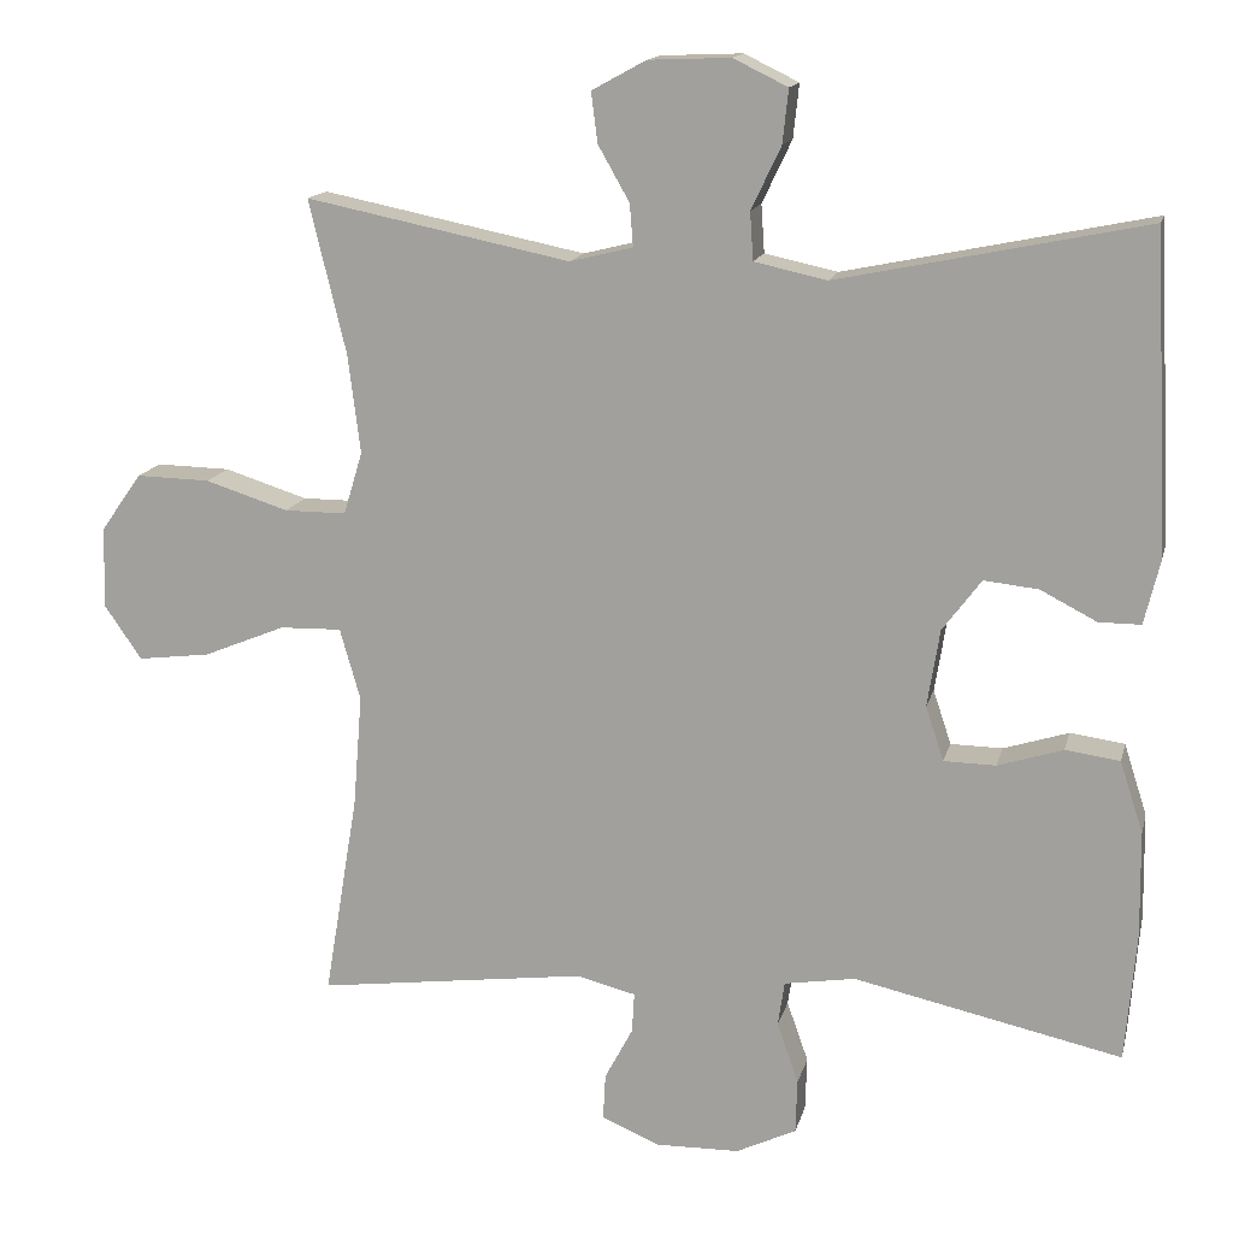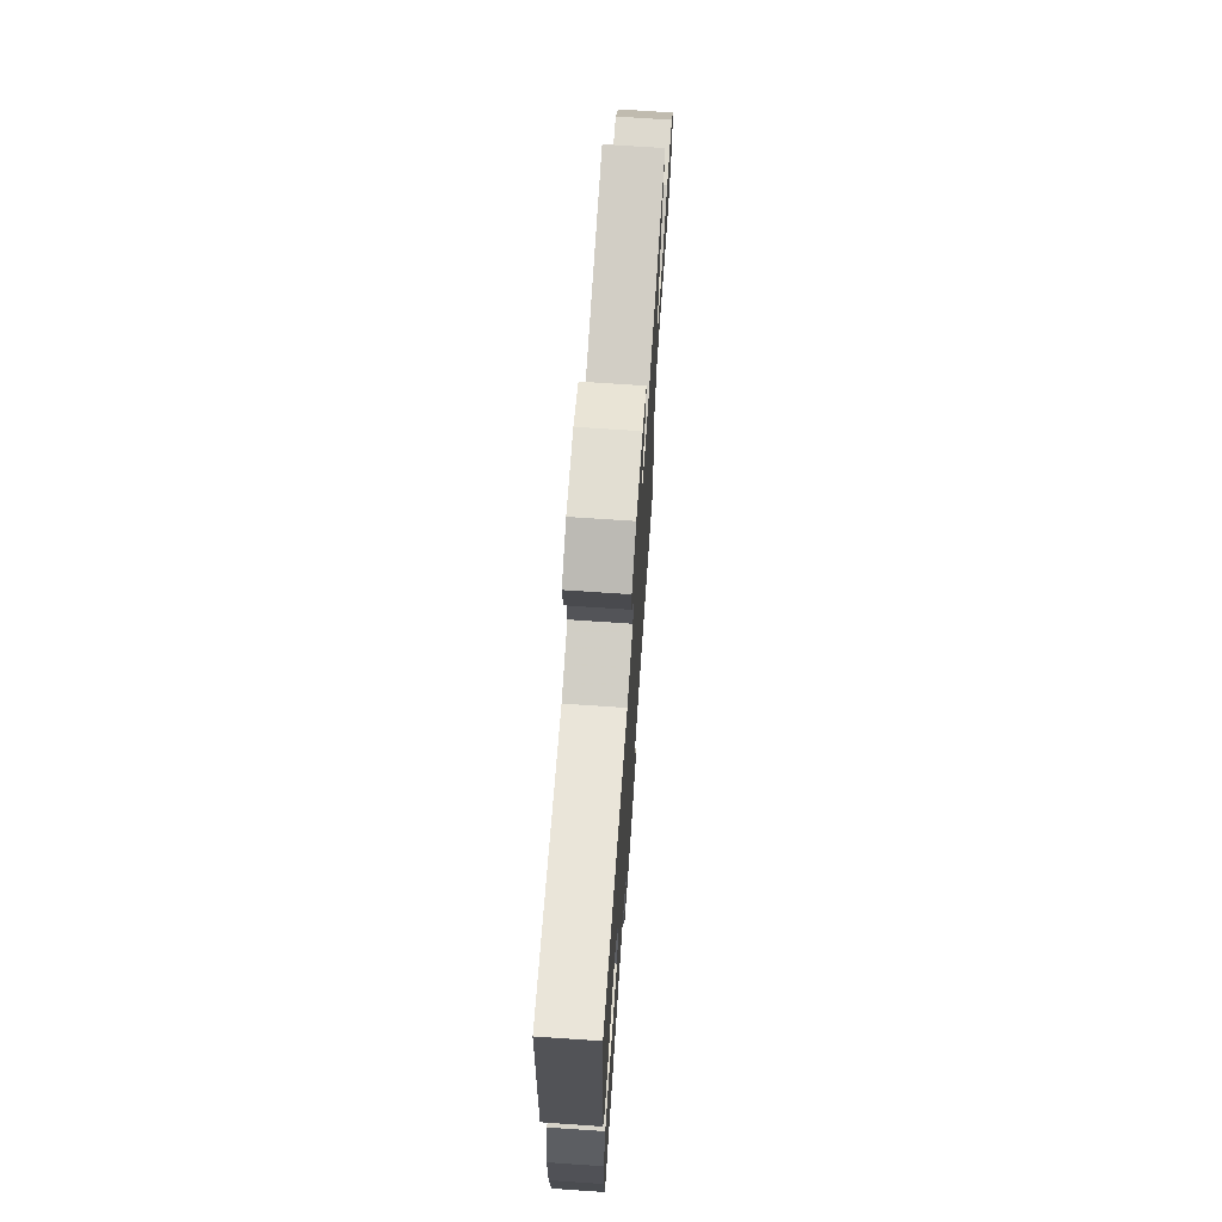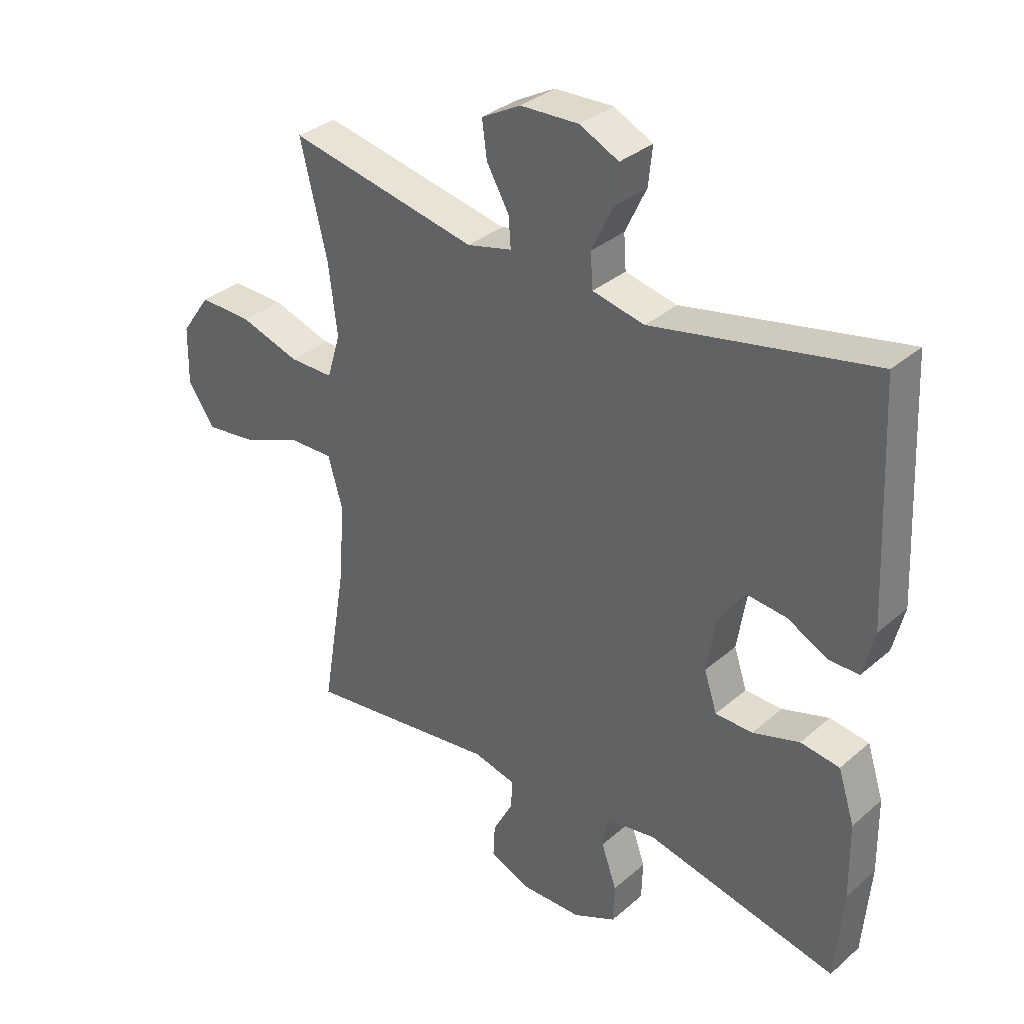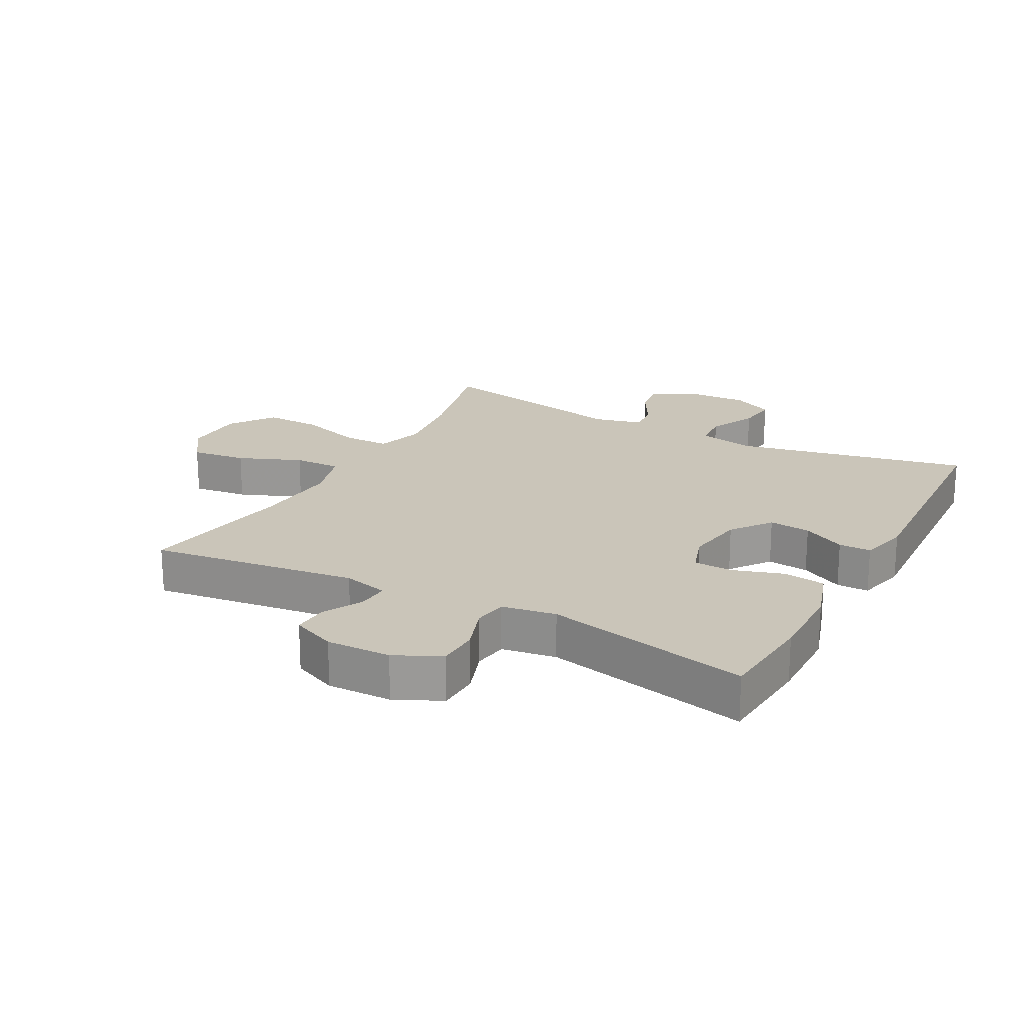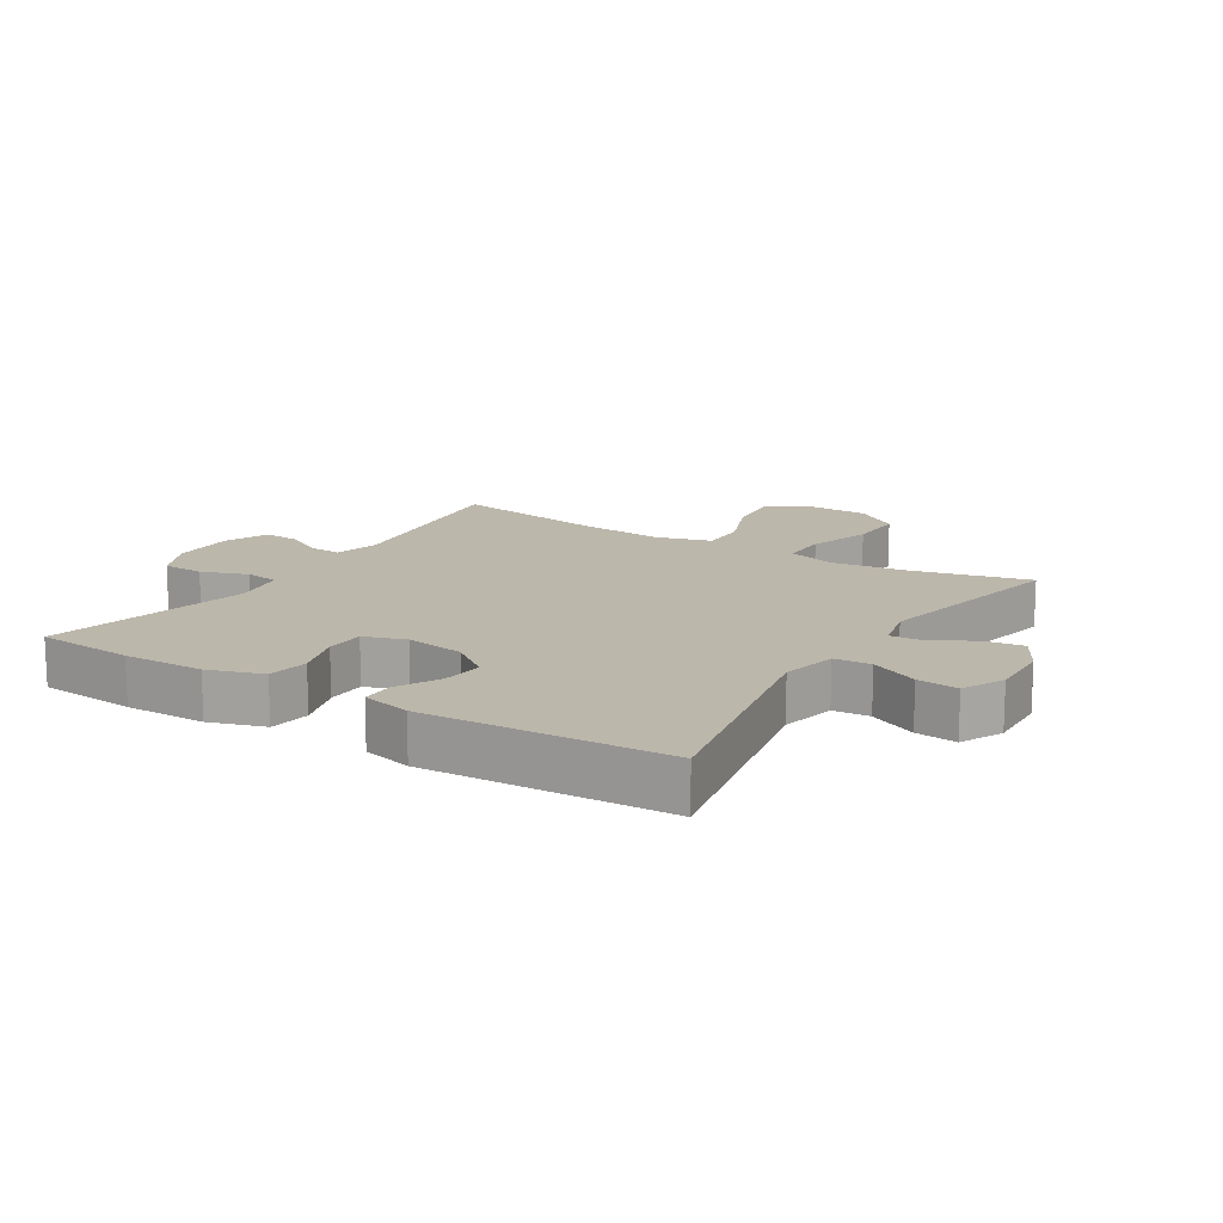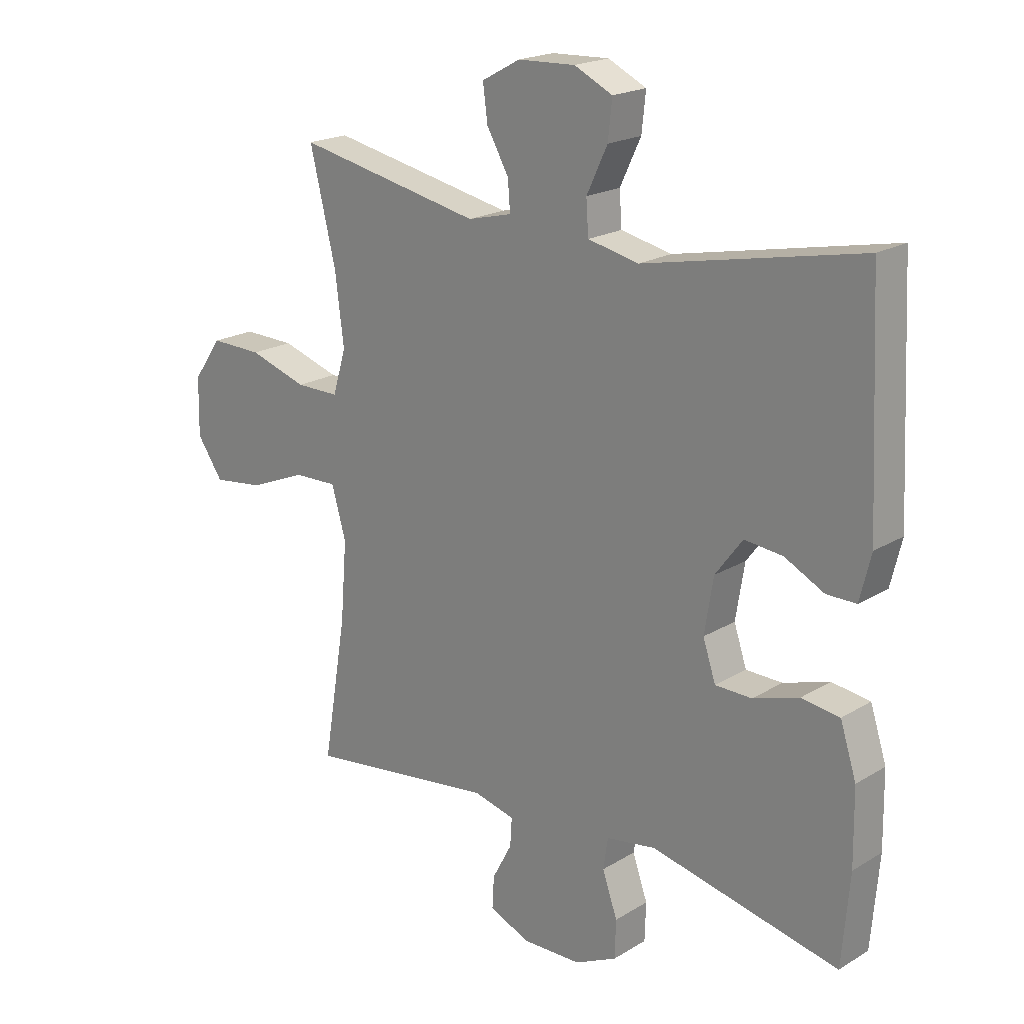
<metadata>
{"format":"obj","ext":"obj","renderer":"f3d","projection":"perspective","resolution":1024,"background":"white","views":[{"elev":14.8,"azim":-166.7,"up":"+Z"},{"elev":70.4,"azim":-86.1,"up":"+Z"},{"elev":33.8,"azim":-139.2,"up":"+Z"},{"elev":20.7,"azim":-151.7,"up":"+Y"},{"elev":14.5,"azim":-58.0,"up":"+Y"},{"elev":20.0,"azim":-137.9,"up":"+Z"}]}
</metadata>
<code>
v 0.5 0.07 -0.5
v 0.172 0.07 -0.457
v 0.1 0.07 -0.475
v 0.103 0.07 -0.524
v 0.137 0.07 -0.588
v 0.14 0.07 -0.644
v 0.07 0.07 -0.674
v -0.032 0.07 -0.672
v -0.105 0.07 -0.637
v -0.107 0.07 -0.571
v -0.081 0.07 -0.497
v -0.089 0.07 -0.443
v -0.175 0.07 -0.429
v -0.5 0.07 -0.5
v -0.513 0.07 -0.344
v -0.511 0.07 -0.216
v -0.483 0.07 -0.129
v -0.417 0.07 -0.12
v -0.338 0.07 -0.145
v -0.275 0.07 -0.144
v -0.253 0.07 -0.078
v -0.268 0.07 0.016
v -0.315 0.07 0.079
v -0.381 0.07 0.072
v -0.449 0.07 0.037
v -0.5 0.07 0.037
v -0.519 0.07 0.115
v -0.5 0.07 0.5
v -0.127 0.07 0.423
v -0.039 0.07 0.442
v -0.035 0.07 0.5
v -0.071 0.07 0.576
v -0.078 0.07 0.641
v -0.012 0.07 0.673
v 0.087 0.07 0.669
v 0.153 0.07 0.633
v 0.145 0.07 0.572
v 0.107 0.07 0.505
v 0.103 0.07 0.454
v 0.179 0.07 0.435
v 0.5 0.07 0.5
v 0.455 0.07 0.314
v 0.44 0.07 0.194
v 0.463 0.07 0.118
v 0.538 0.07 0.118
v 0.639 0.07 0.15
v 0.729 0.07 0.152
v 0.779 0.07 0.081
v 0.781 0.07 -0.018
v 0.736 0.07 -0.083
v 0.648 0.07 -0.072
v 0.548 0.07 -0.031
v 0.473 0.07 -0.029
v 0.448 0.07 -0.116
v 0.459 0.07 -0.253
v 0.5 0 -0.5
v 0.172 0 -0.457
v 0.1 0 -0.475
v 0.103 0 -0.524
v 0.137 0 -0.588
v 0.14 0 -0.644
v 0.07 0 -0.674
v -0.032 0 -0.672
v -0.105 0 -0.637
v -0.107 0 -0.571
v -0.081 0 -0.497
v -0.089 0 -0.443
v -0.175 0 -0.429
v -0.5 0 -0.5
v -0.513 0 -0.344
v -0.511 0 -0.216
v -0.483 0 -0.129
v -0.417 0 -0.12
v -0.338 0 -0.145
v -0.275 0 -0.144
v -0.253 0 -0.078
v -0.268 0 0.016
v -0.315 0 0.079
v -0.381 0 0.072
v -0.449 0 0.037
v -0.5 0 0.037
v -0.519 0 0.115
v -0.5 0 0.5
v -0.127 0 0.423
v -0.039 0 0.442
v -0.035 0 0.5
v -0.071 0 0.576
v -0.078 0 0.641
v -0.012 0 0.673
v 0.087 0 0.669
v 0.153 0 0.633
v 0.145 0 0.572
v 0.107 0 0.505
v 0.103 0 0.454
v 0.179 0 0.435
v 0.5 0 0.5
v 0.455 0 0.314
v 0.44 0 0.194
v 0.463 0 0.118
v 0.538 0 0.118
v 0.639 0 0.15
v 0.729 0 0.152
v 0.779 0 0.081
v 0.781 0 -0.018
v 0.736 0 -0.083
v 0.648 0 -0.072
v 0.548 0 -0.031
v 0.473 0 -0.029
v 0.448 0 -0.116
v 0.459 0 -0.253
f 49 50 51 52
f 49 52 53
f 48 49 53
f 45 46 47 48
f 44 45 48 53
f 43 44 53 54
f 40 41 42
f 39 40 42 43
f 35 36 37 38
f 35 38 39
f 34 35 39
f 31 32 33 34
f 30 31 34 39
f 29 30 39 43
f 24 25 26 27
f 23 24 27 28
f 22 23 28 29
f 16 17 18 19
f 16 19 20
f 13 14 15 16
f 12 13 16 20
f 8 9 10 11
f 8 11 12
f 7 8 12
f 4 5 6 7
f 3 4 7 12
f 2 3 12 20
f 55 1 2 20
f 22 29 43 54
f 21 22 54 55
f 20 21 55
f 107 106 105 104
f 108 107 104
f 108 104 103
f 103 102 101 100
f 108 103 100 99
f 109 108 99 98
f 97 96 95
f 98 97 95 94
f 93 92 91 90
f 94 93 90
f 94 90 89
f 89 88 87 86
f 94 89 86 85
f 98 94 85 84
f 82 81 80 79
f 83 82 79 78
f 84 83 78 77
f 74 73 72 71
f 75 74 71
f 71 70 69 68
f 75 71 68 67
f 66 65 64 63
f 67 66 63
f 67 63 62
f 62 61 60 59
f 67 62 59 58
f 75 67 58 57
f 75 57 56 110
f 109 98 84 77
f 110 109 77 76
f 110 76 75
f 1 56 57 2
f 2 57 58 3
f 3 58 59 4
f 4 59 60 5
f 5 60 61 6
f 6 61 62 7
f 7 62 63 8
f 8 63 64 9
f 9 64 65 10
f 10 65 66 11
f 11 66 67 12
f 12 67 68 13
f 13 68 69 14
f 14 69 70 15
f 15 70 71 16
f 16 71 72 17
f 17 72 73 18
f 18 73 74 19
f 19 74 75 20
f 20 75 76 21
f 21 76 77 22
f 22 77 78 23
f 23 78 79 24
f 24 79 80 25
f 25 80 81 26
f 26 81 82 27
f 27 82 83 28
f 28 83 84 29
f 29 84 85 30
f 30 85 86 31
f 31 86 87 32
f 32 87 88 33
f 33 88 89 34
f 34 89 90 35
f 35 90 91 36
f 36 91 92 37
f 37 92 93 38
f 38 93 94 39
f 39 94 95 40
f 40 95 96 41
f 41 96 97 42
f 42 97 98 43
f 43 98 99 44
f 44 99 100 45
f 45 100 101 46
f 46 101 102 47
f 47 102 103 48
f 48 103 104 49
f 49 104 105 50
f 50 105 106 51
f 51 106 107 52
f 52 107 108 53
f 53 108 109 54
f 54 109 110 55
f 55 110 56 1

</code>
